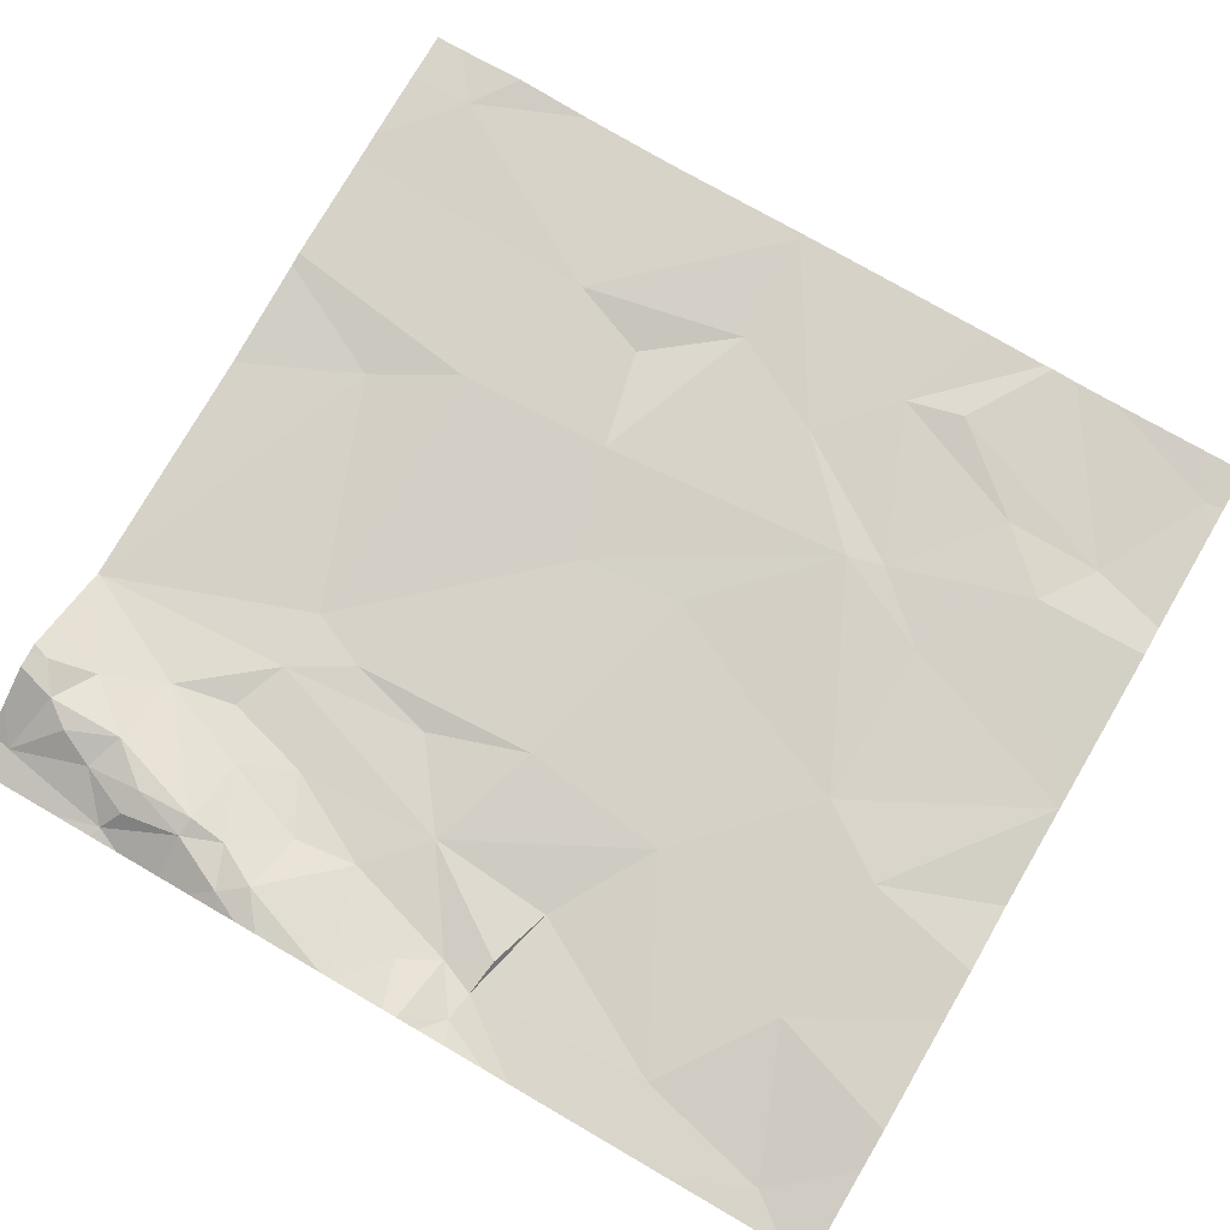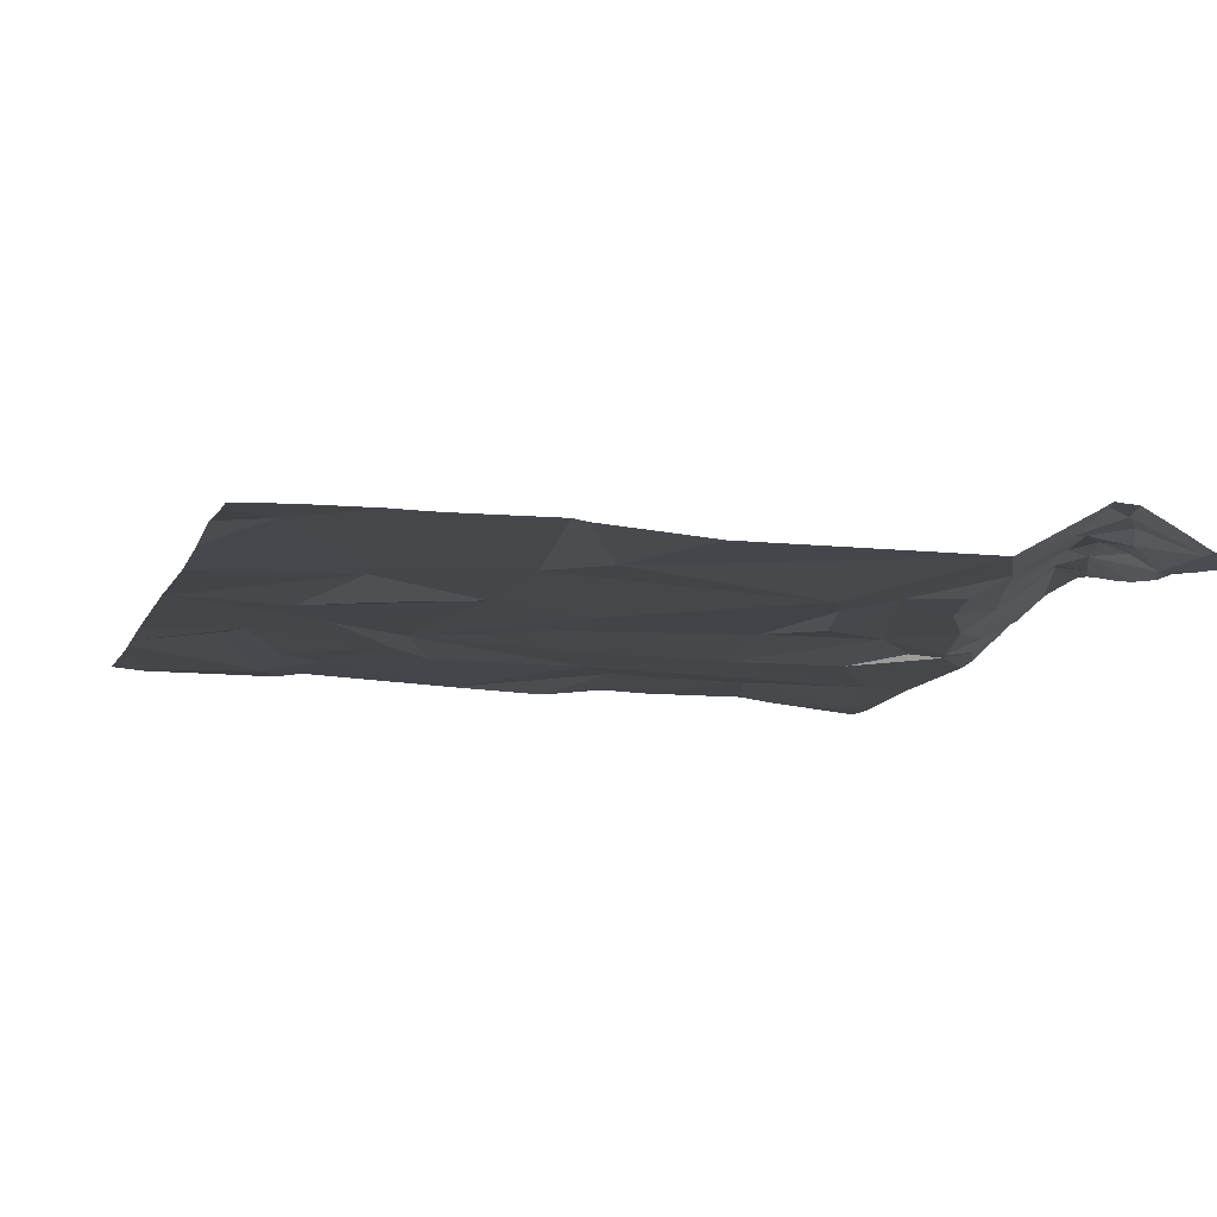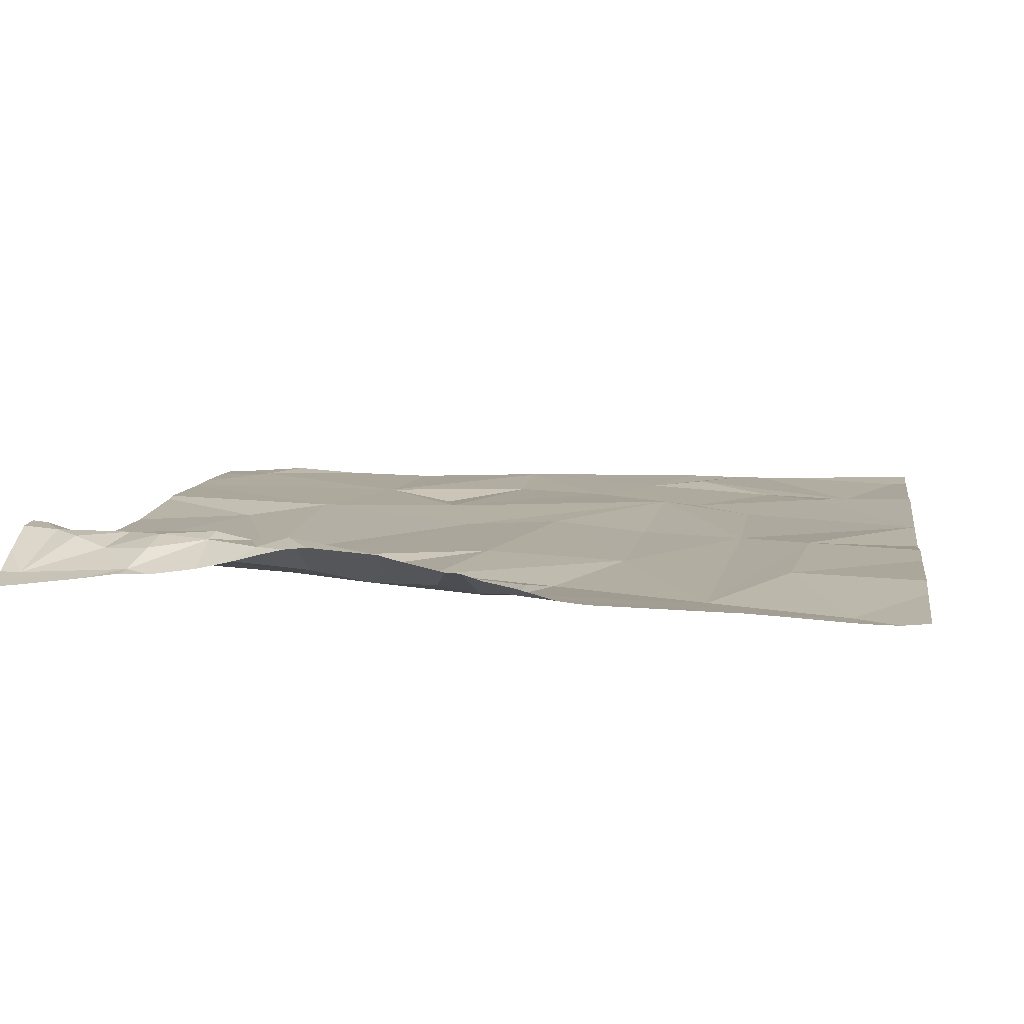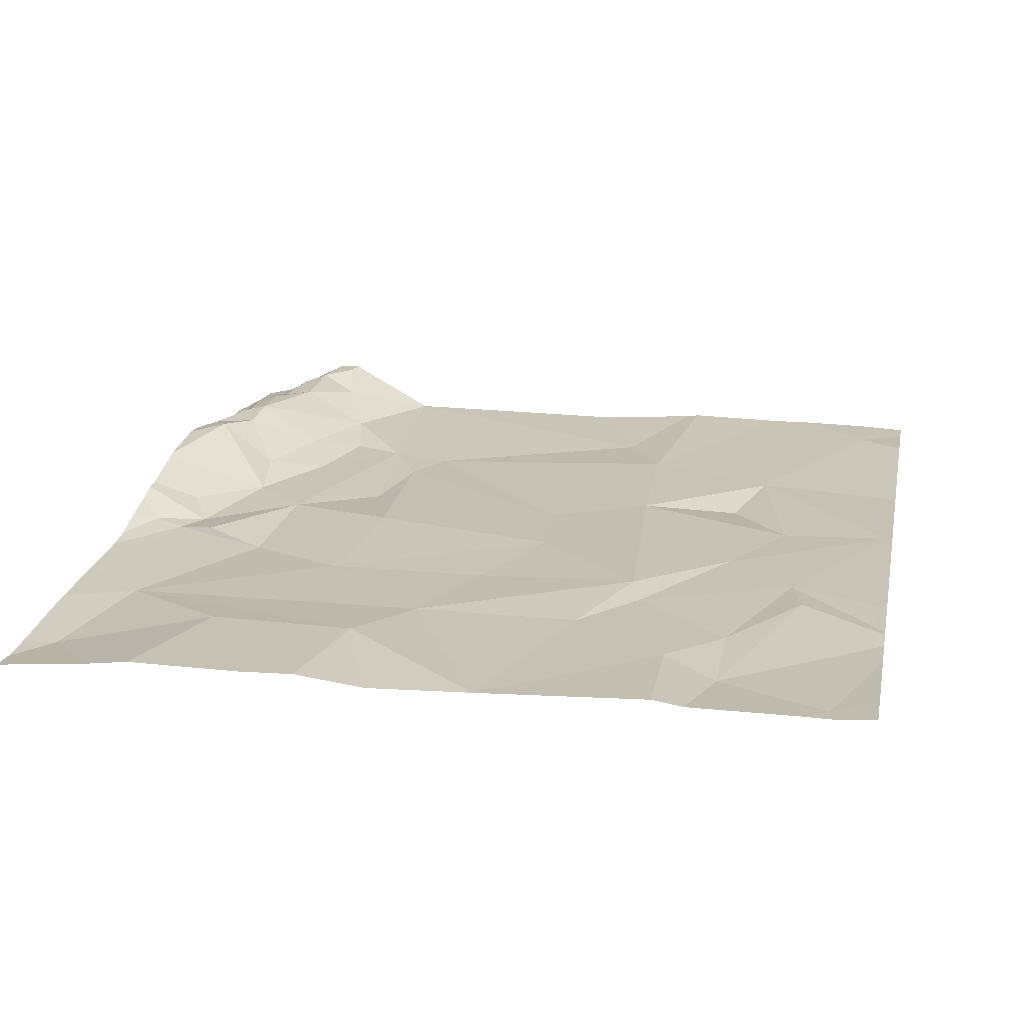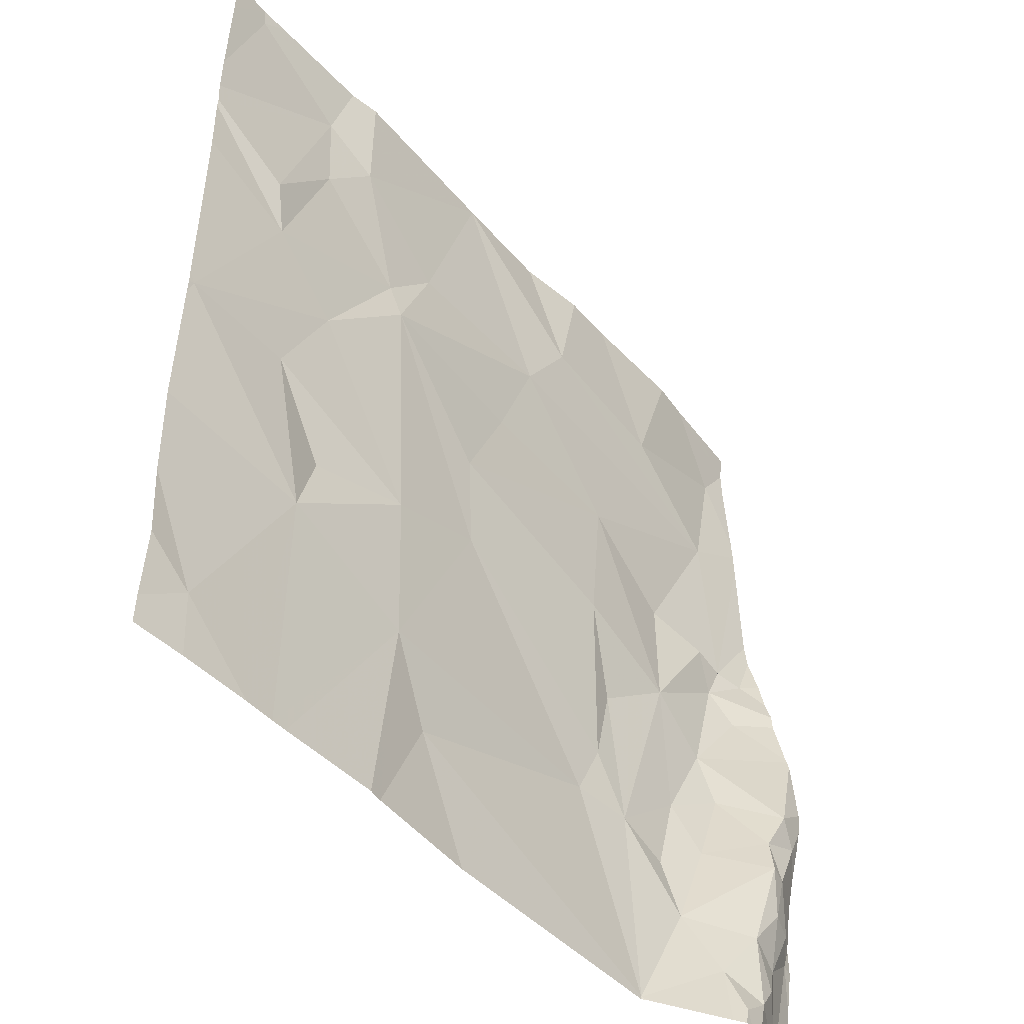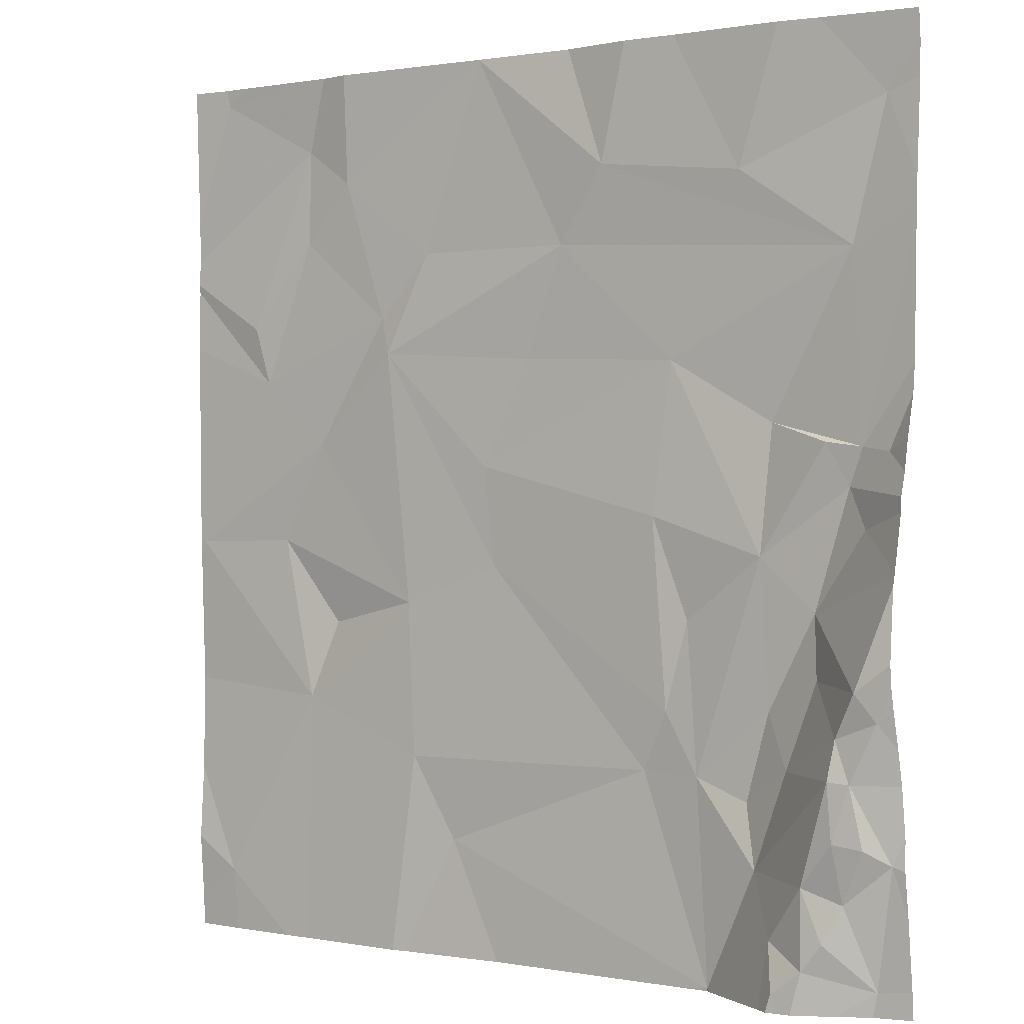
<metadata>
{"format":"obj","ext":"obj","renderer":"f3d","projection":"perspective","resolution":1024,"background":"white","views":[{"elev":78.1,"azim":120.1,"up":"+Z"},{"elev":-10.1,"azim":-16.3,"up":"+Z"},{"elev":8.8,"azim":98.7,"up":"+Z"},{"elev":20.1,"azim":-168.9,"up":"+Z"},{"elev":-46.5,"azim":-49.9,"up":"+Y"},{"elev":0.5,"azim":35.5,"up":"+Y"}]}
</metadata>
<code>
v -137.1 223.1 483.3
v -137.1 223 483.3
v -137.2 223 483.3
v -137 223 483.3
v -137 223 483.3
v -138.7 223.1 483.2
v -138.5 223 483.2
v -138.7 223 483.2
v -136.9 223.5 483.3
v -136.9 223.3 483.3
v -137.9 225 483.2
v -136.9 223 483.2
v -137 223 483.3
v -137.1 223 483.3
v -137.2 223 483.3
v -137.2 223.1 483.3
v -137.4 223 483.2
v -137.4 223 483.2
v -137.4 223 483.2
v -137.4 223 483.2
v -137.2 223 483.3
v -138 223.2 483.2
v -138.7 225 483.3
v -137.4 223 483.2
v -137.4 223 483.2
v -137.7 225 483.2
v -137.9 223 483.2
v -138.2 223 483.2
v -138.4 223.5 483.2
v -138.5 223 483.2
v -138.1 223.4 483.2
v -138.4 223 483.2
v -138.2 223 483.2
v -137 223.1 483.3
v -137.2 223.2 483.2
v -136.9 223.3 483.3
v -136.9 223.3 483.3
v -137.1 223.2 483.3
v -137 223.2 483.3
v -137.5 223.4 483.2
v -137 223.4 483.3
v -137.4 225 483.3
v -137 223.5 483.3
v -137 223.4 483.4
v -137.2 223.5 483.3
v -137.4 223.4 483.2
v -137 223.3 483.3
v -137 223.3 483.3
v -137.6 225 483.3
v -136.9 223.6 483.3
v -137.5 223.6 483.2
v -137.3 223.4 483.2
v -137.2 223.6 483.2
v -137.9 223.9 483.2
v -137.5 224 483.2
v -137.4 223.8 483.2
v -136.9 223.2 483.3
v -136.9 223.4 483.3
v -137.2 223.9 483.2
v -137.1 223.8 483.2
v -138.2 223.8 483.2
v -137.1 223.6 483.3
v -137 223.6 483.4
v -138.8 225 483.3
v -138 225 483.2
v -138.4 223.7 483.2
v -138.5 223.9 483.2
v -138.8 223.9 483.2
v -138.2 224.3 483.3
v -138.4 224.1 483.2
v -137.9 224.1 483.2
v -138.3 225 483.3
v -136.9 223 483.2
v -137 224 483.2
v -137 223.9 483.3
v -136.9 224.1 483.2
v -137 224.1 483.2
v -138 225 483.2
v -138.6 224.3 483.3
v -137.8 224.3 483.2
v -137.5 224.3 483.2
v -137.2 225 483.3
v -137.2 224.2 483.2
v -137 224.5 483.2
v -138.2 224.4 483.3
v -137.1 224.1 483.2
v -138.1 224.6 483.2
v -136.9 223 483.2
v -137.7 224.6 483.2
v -138.6 224.4 483.3
v -137.1 225 483.2
v -138.4 224.6 483.3
v -136.9 223 483.2
v -138.4 224.8 483.2
v -137.6 224.7 483.3
v -137.3 224.7 483.2
v -138.3 224.7 483.3
v -137 224.8 483.2
v -138 225 483.2
v -138.6 225 483.3
v -138.7 225 483.3
v -138.4 225 483.3
v -138.8 223 483.2
v -138.8 223 483.2
v -138.8 223 483.2
v -138.8 223.2 483.3
v -138.8 223.4 483.2
v -138.8 223.6 483.2
v -138.8 223.9 483.2
v -138.8 223.9 483.2
v -138.8 223.9 483.2
v -138.8 224.4 483.3
v -138.8 224.5 483.3
v -138.8 224.5 483.3
v -138.8 224.6 483.3
v -138.8 224.7 483.3
v -138.8 224.9 483.3
v -136.9 223.6 483.3
v -136.9 223.6 483.3
v -136.9 223.7 483.3
v -136.9 223.8 483.3
v -136.9 223.9 483.3
v -136.9 223.9 483.3
v -136.9 224.3 483.2
v -136.9 224.2 483.2
v -136.9 224 483.3
v -136.9 224 483.3
v -136.9 224.1 483.3
v -136.9 224.1 483.3
v -136.9 224.6 483.2
v -136.9 224.6 483.2
v -136.9 224.7 483.2
v -136.9 224.9 483.2
v -136.9 224.9 483.2
v -138.8 225 483.3
v -137 225 483.2
v -136.9 225 483.2
f 2 1 3
f 5 4 2
f 7 6 8
f 103 6 104
f 4 12 93
f 13 4 5
f 14 3 15
f 15 3 16
f 18 17 19
f 19 17 20
f 21 16 17
f 20 17 22
f 24 17 18
f 25 17 24
f 27 22 28
f 30 29 7
f 32 31 30
f 33 31 32
f 4 1 2
f 1 16 3
f 12 4 13
f 15 16 21
f 34 1 4
f 35 17 16
f 121 63 120
f 2 3 14
f 21 17 25
f 36 4 88
f 120 63 119
f 31 29 30
f 28 31 33
f 20 22 27
f 38 16 1
f 4 39 34
f 1 34 38
f 29 6 7
f 28 22 31
f 31 22 40
f 58 36 37
f 44 43 45
f 44 45 35
f 46 40 17
f 48 47 39
f 47 48 41
f 50 41 58
f 44 41 43
f 38 39 47
f 34 39 38
f 44 47 41
f 38 44 35
f 51 40 46
f 39 4 36
f 48 36 41
f 46 52 53
f 45 53 52
f 17 35 46
f 47 44 38
f 35 16 38
f 17 40 22
f 35 52 46
f 52 35 45
f 36 48 39
f 54 31 40
f 51 55 54
f 56 51 46
f 60 59 53
f 61 31 54
f 62 43 63
f 31 61 29
f 41 50 43
f 63 43 50
f 66 61 67
f 108 68 109
f 46 53 59
f 59 56 46
f 40 51 54
f 51 56 55
f 62 60 53
f 53 45 62
f 107 29 108
f 61 66 29
f 29 66 67
f 68 29 67
f 45 43 62
f 63 50 119
f 60 62 63
f 60 63 121
f 61 69 70
f 54 71 69
f 55 56 59
f 119 50 118
f 60 74 59
f 61 70 67
f 61 54 69
f 75 60 122
f 68 67 70
f 124 76 125
f 79 68 70
f 80 71 81
f 136 134 137
f 84 83 77
f 60 75 74
f 74 75 126
f 71 55 81
f 79 70 85
f 55 59 81
f 54 55 71
f 59 74 86
f 77 83 86
f 135 117 64
f 59 83 81
f 76 77 74
f 83 84 81
f 76 74 127
f 77 86 74
f 86 83 59
f 111 79 112
f 87 85 69
f 118 50 9
f 89 87 69
f 69 80 89
f 113 90 114
f 85 70 69
f 84 89 81
f 130 77 131
f 64 117 23
f 89 80 81
f 71 80 69
f 85 92 79
f 92 90 79
f 90 92 94
f 114 94 115
f 95 89 84
f 84 96 95
f 97 85 87
f 98 84 130
f 84 98 96
f 99 87 89
f 92 85 97
f 115 101 116
f 101 94 102
f 96 98 91
f 87 99 97
f 72 99 78
f 11 95 26
f 49 95 42
f 89 95 99
f 95 96 42
f 91 134 136
f 97 94 92
f 102 97 72
f 103 8 6
f 10 36 57
f 104 6 106
f 105 8 103
f 42 96 82
f 106 6 107
f 9 50 58
f 107 6 29
f 108 29 68
f 37 36 10
f 109 68 110
f 23 101 100
f 110 68 111
f 58 41 36
f 111 68 79
f 26 95 49
f 112 79 113
f 57 36 88
f 113 79 90
f 114 90 94
f 11 99 95
f 115 94 101
f 116 101 117
f 88 4 93
f 93 12 73
f 117 101 23
f 122 60 121
f 65 99 11
f 123 75 122
f 78 99 65
f 124 77 76
f 125 76 129
f 126 75 123
f 72 97 99
f 127 74 126
f 82 96 91
f 128 76 127
f 129 76 128
f 91 98 134
f 130 84 77
f 131 77 124
f 132 98 130
f 100 101 102
f 133 98 132
f 102 94 97
f 134 98 133

</code>
